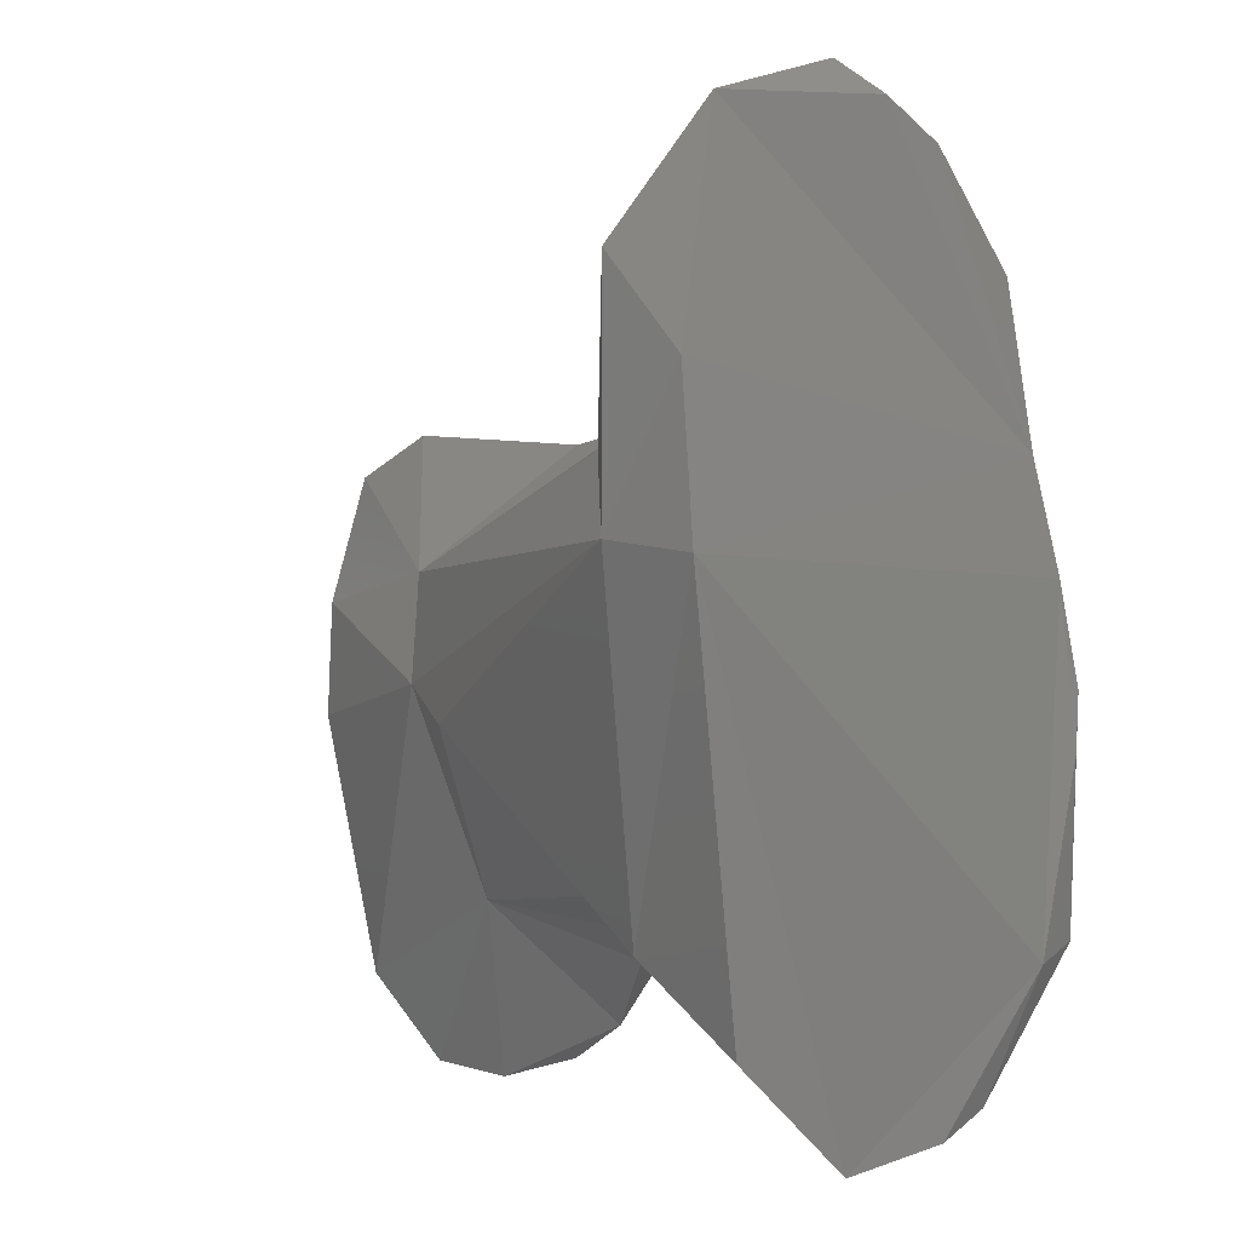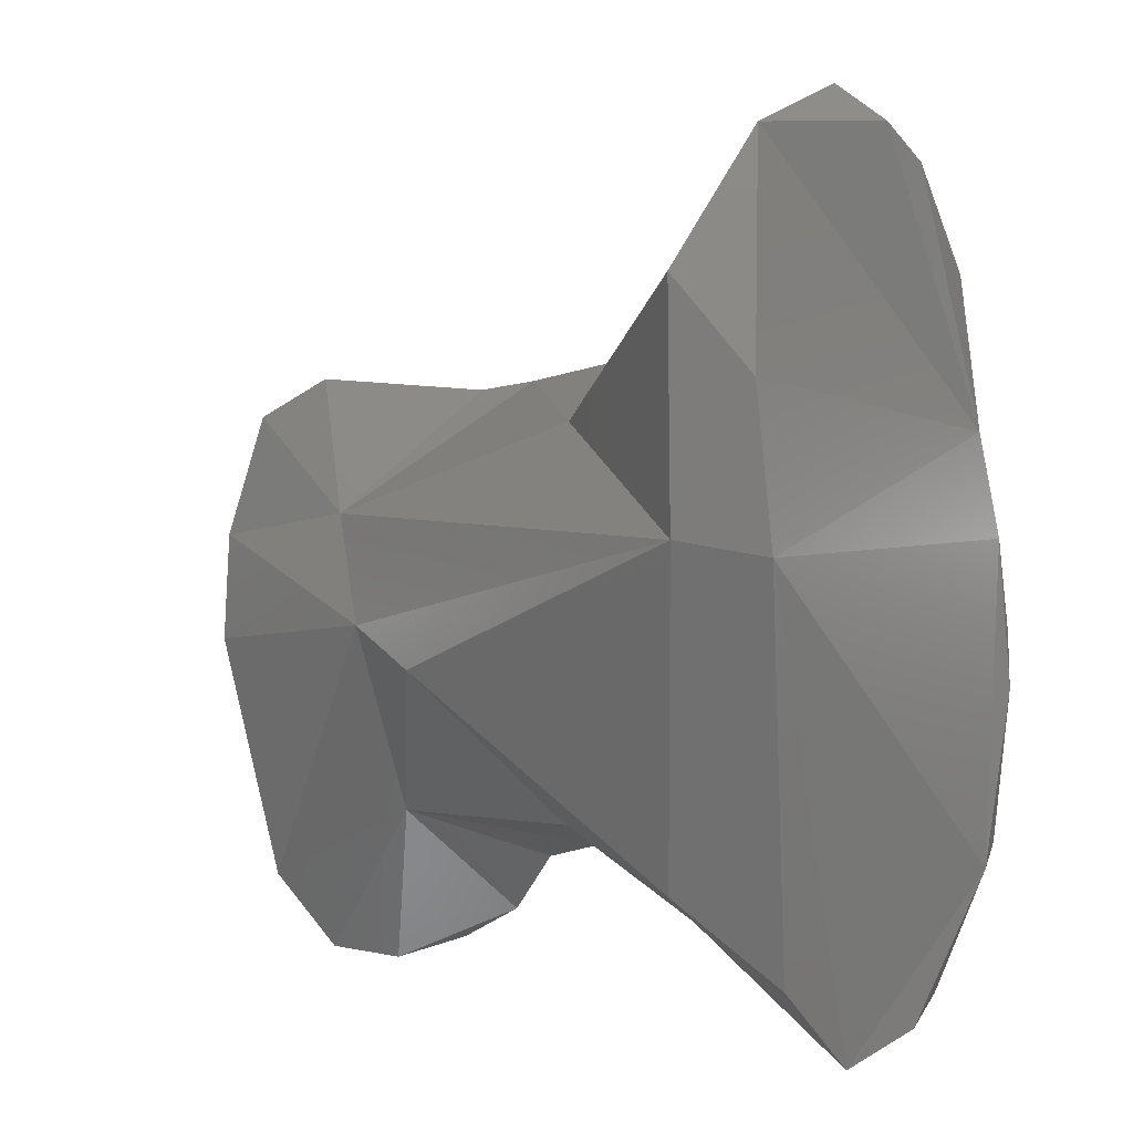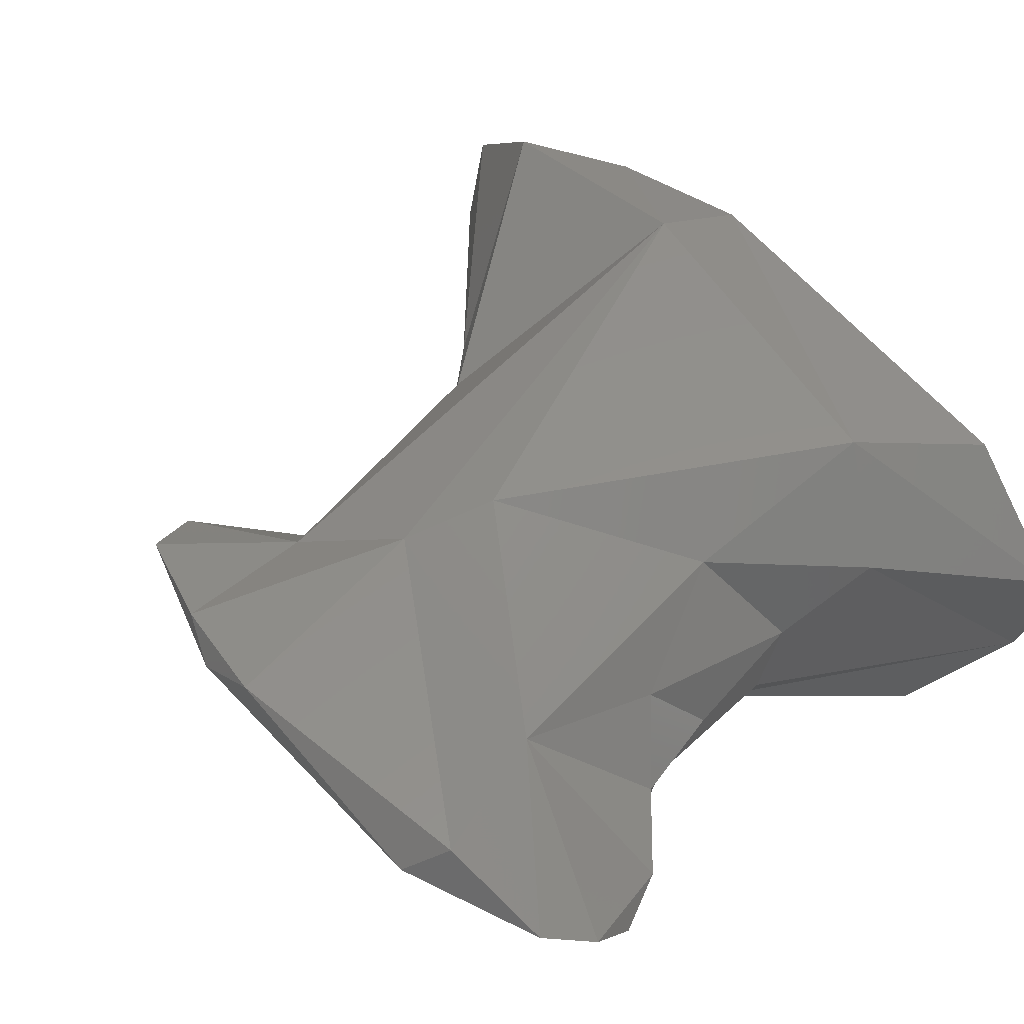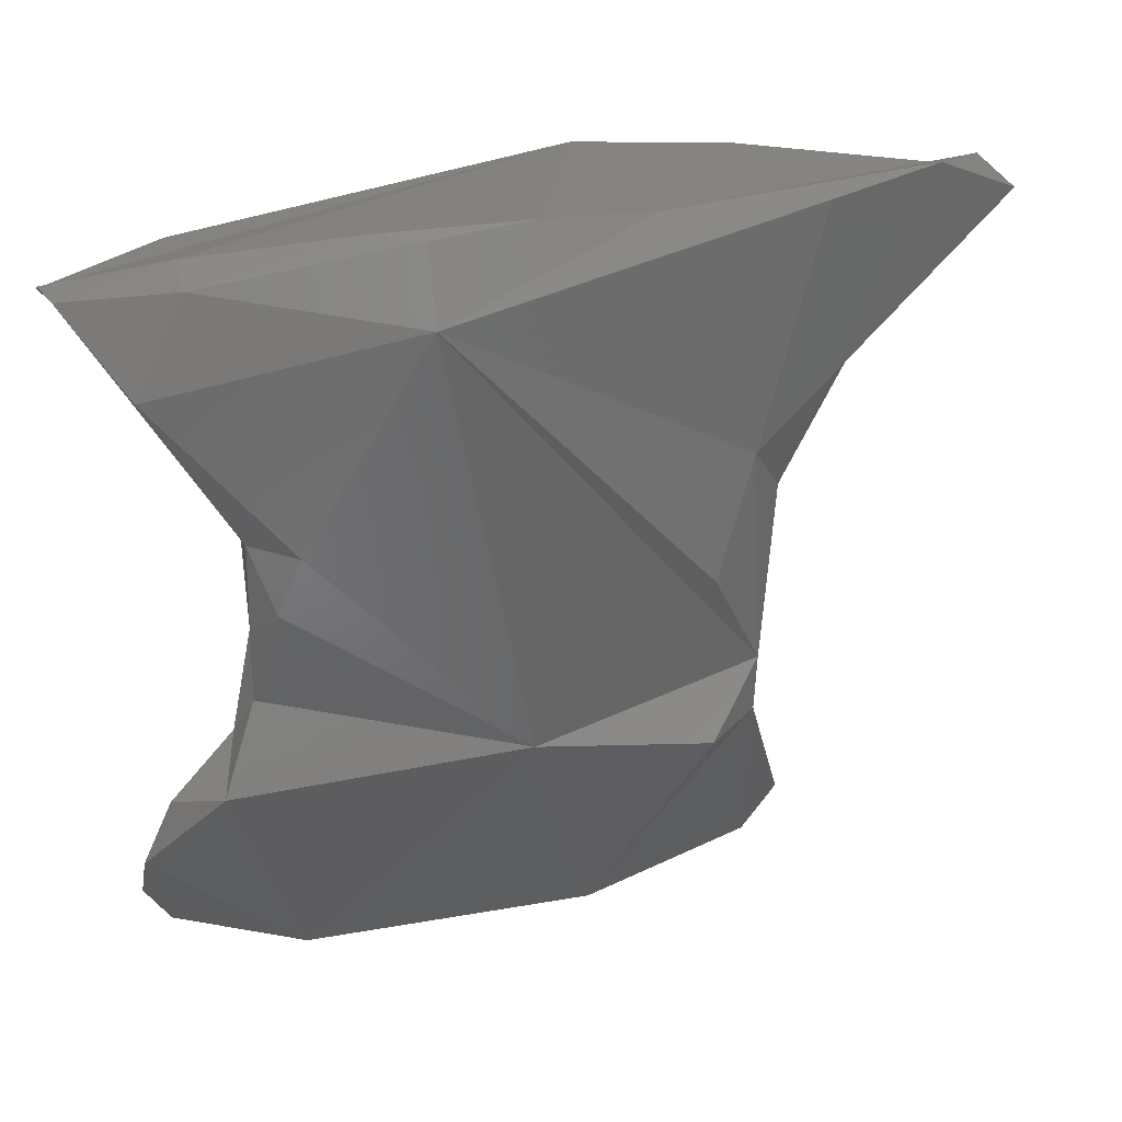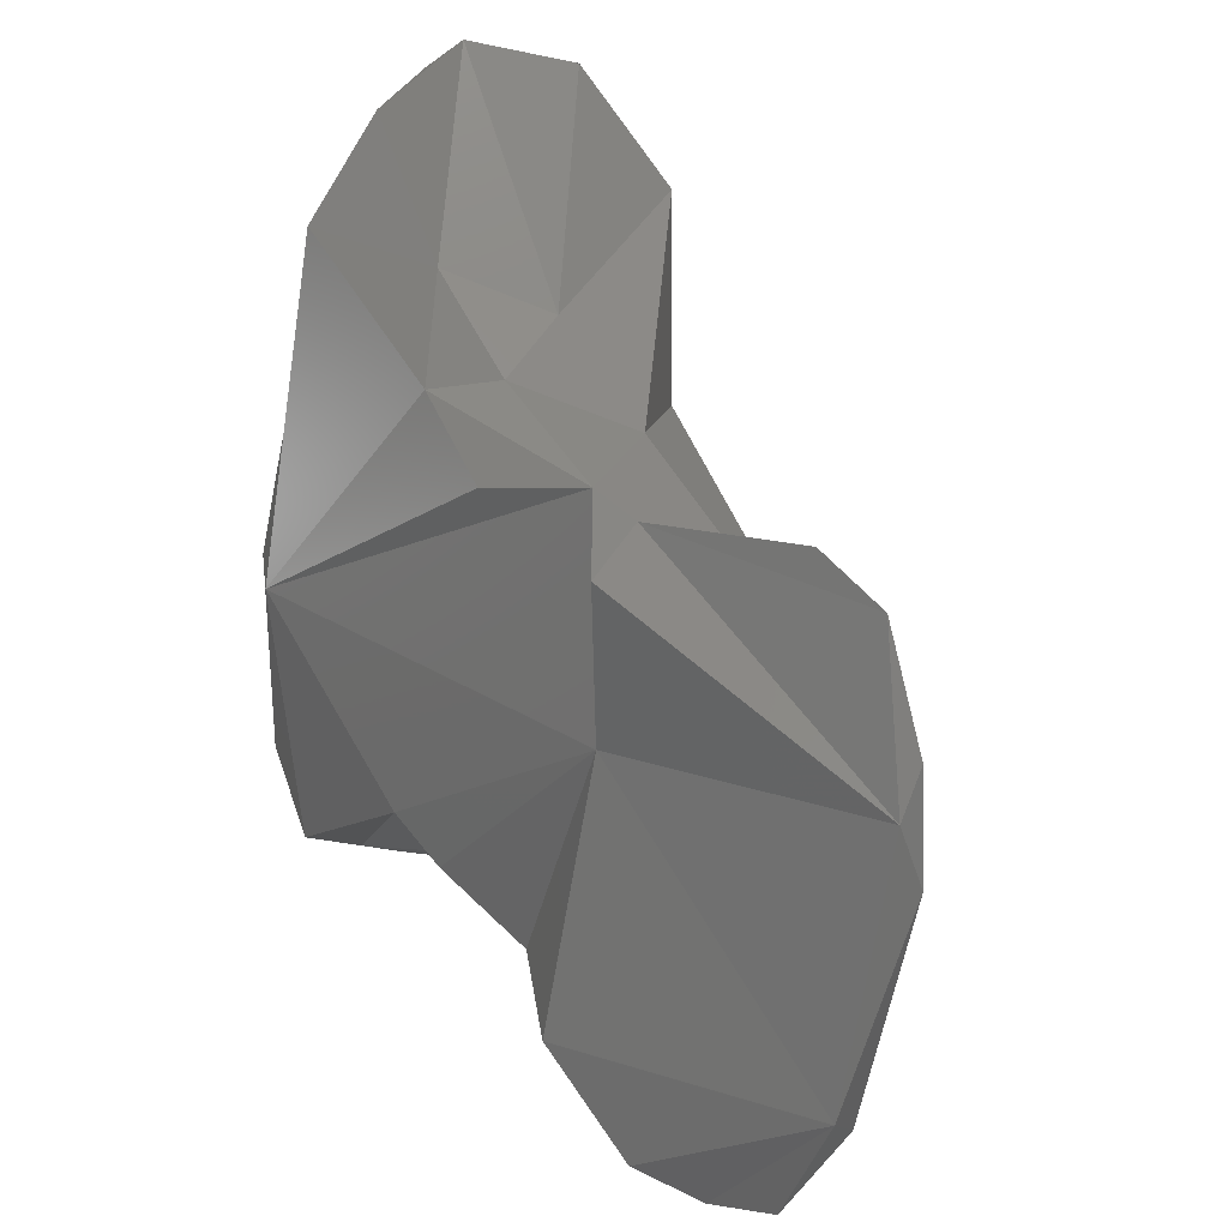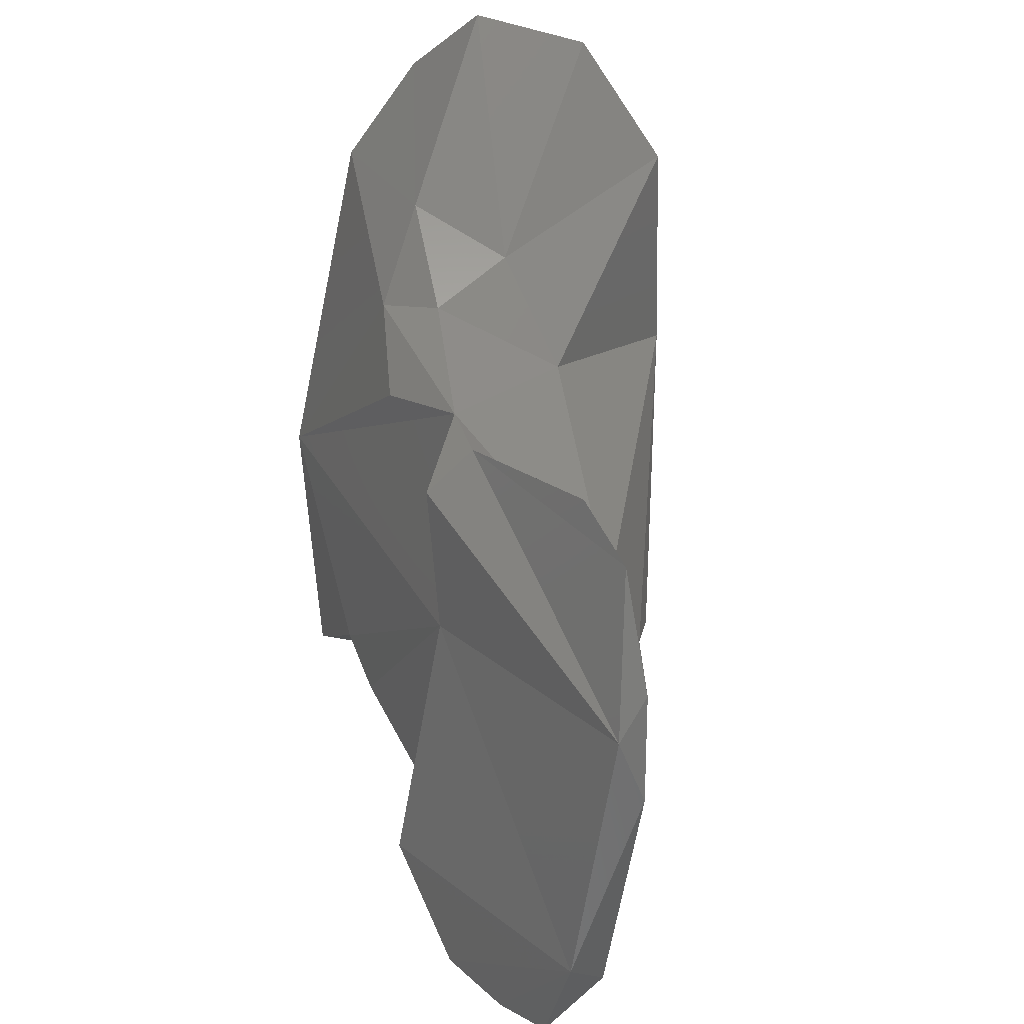
<metadata>
{"format":"stl","ext":"stl","renderer":"f3d","projection":"perspective","resolution":1024,"background":"white","views":[{"elev":2.1,"azim":-126.4,"up":"+Z"},{"elev":9.1,"azim":-144.0,"up":"+Z"},{"elev":41.1,"azim":141.9,"up":"+Y"},{"elev":-66.1,"azim":-80.9,"up":"+Y"},{"elev":25.1,"azim":61.0,"up":"+Z"},{"elev":29.4,"azim":81.5,"up":"+Z"}]}
</metadata>
<code>
# stl→obj: 58 verts, 112 faces
v 0.05019 -0.003038 -0.02406
v 0.05053 -0.00287 -0.02527
v 0.04912 -0.002974 -0.02495
v 0.0496 -0.003328 -0.02366
v 0.05065 -0.003154 -0.02568
v 0.04828 -0.004184 -0.02376
v 0.04856 -0.002537 -0.02595
v 0.05065 -0.002891 -0.02636
v 0.04636 -0.003028 -0.02387
v 0.04422 -0.001505 -0.0246
v 0.04771 -0.004285 -0.02365
v 0.04834 -0.004648 -0.02417
v 0.05049 -0.003543 -0.0285
v 0.04818 -0.004523 -0.0258
v 0.04773 -0.002294 -0.02625
v 0.04871 -0.003463 -0.02801
v 0.05021 -0.00316 -0.02886
v 0.04431 -0.001579 -0.02239
v 0.04558 -0.003471 -0.02294
v 0.04605 -0.004246 -0.02326
v 0.04461 -0.002107 -0.02789
v 0.04334 -0.001707 -0.0247
v 0.04356 -0.001766 -0.02323
v 0.04553 -0.004765 -0.02342
v 0.04666 -0.004825 -0.02393
v 0.0437 -0.005647 -0.02587
v 0.04992 -0.003707 -0.02973
v 0.04804 -0.00499 -0.02863
v 0.04881 -0.00455 -0.02963
v 0.04936 -0.004085 -0.02984
v 0.04568 -0.005275 -0.02742
v 0.04625 -0.005102 -0.02777
v 0.04721 -0.004714 -0.02823
v 0.04628 -0.002886 -0.02766
v 0.04727 -0.003731 -0.02808
v 0.04761 -0.004435 -0.02853
v 0.04817 -0.004608 -0.02922
v 0.04394 -0.002368 -0.02117
v 0.04389 -0.003519 -0.02083
v 0.04497 -0.004344 -0.02254
v 0.0435 -0.002253 -0.02858
v 0.04486 -0.003143 -0.02851
v 0.04349 -0.003337 -0.0296
v 0.04296 -0.004953 -0.02801
v 0.04317 -0.005018 -0.02394
v 0.04303 -0.005186 -0.02493
v 0.04334 -0.004885 -0.02251
v 0.04301 -0.005385 -0.02583
v 0.04312 -0.005414 -0.02788
v 0.04399 -0.005496 -0.02847
v 0.04575 -0.004606 -0.02801
v 0.04328 -0.004603 -0.02917
v 0.04663 -0.004408 -0.02818
v 0.04561 -0.003855 -0.02814
v 0.04347 -0.00371 -0.02115
v 0.04337 -0.004163 -0.02151
v 0.04324 -0.00414 -0.02939
v 0.04292 -0.005262 -0.02634
f 1 2 3
f 3 4 1
f 1 5 2
f 6 1 4
f 5 1 6
f 2 7 3
f 2 8 7
f 2 5 8
f 9 3 10
f 6 4 3
f 3 7 10
f 11 3 9
f 3 11 6
f 5 6 12
f 8 5 13
f 12 14 5
f 14 13 5
f 12 6 11
f 10 7 15
f 15 7 16
f 16 7 17
f 7 8 17
f 8 13 17
f 10 18 9
f 9 18 19
f 19 20 9
f 9 20 11
f 21 22 10
f 10 15 21
f 23 10 22
f 23 18 10
f 24 11 20
f 11 24 25
f 26 11 25
f 12 11 14
f 14 11 26
f 17 13 27
f 14 28 13
f 13 28 29
f 30 13 29
f 13 30 27
f 31 14 26
f 14 32 33
f 14 31 32
f 33 28 14
f 34 15 16
f 15 34 21
f 16 35 34
f 27 16 17
f 36 35 16
f 27 30 16
f 16 30 37
f 36 16 37
f 18 23 38
f 38 19 18
f 38 39 19
f 40 19 39
f 40 20 19
f 24 20 40
f 22 21 41
f 21 34 42
f 21 42 43
f 21 43 41
f 22 41 43
f 43 44 22
f 45 23 22
f 46 22 44
f 46 45 22
f 45 38 23
f 47 24 40
f 26 25 24
f 47 26 24
f 47 45 26
f 48 26 45
f 26 48 49
f 26 49 50
f 31 26 50
f 33 36 28
f 36 37 28
f 28 37 29
f 29 37 30
f 51 32 31
f 31 52 51
f 52 31 50
f 51 33 32
f 53 36 33
f 33 51 53
f 34 35 54
f 42 34 54
f 53 35 36
f 35 53 54
f 55 38 45
f 55 39 38
f 55 56 39
f 56 40 39
f 47 40 56
f 43 42 52
f 52 42 54
f 43 57 44
f 43 52 57
f 52 44 57
f 52 49 44
f 49 58 44
f 44 58 46
f 45 47 56
f 55 45 56
f 48 45 46
f 48 46 58
f 58 49 48
f 50 49 52
f 51 52 54
f 51 54 53

</code>
